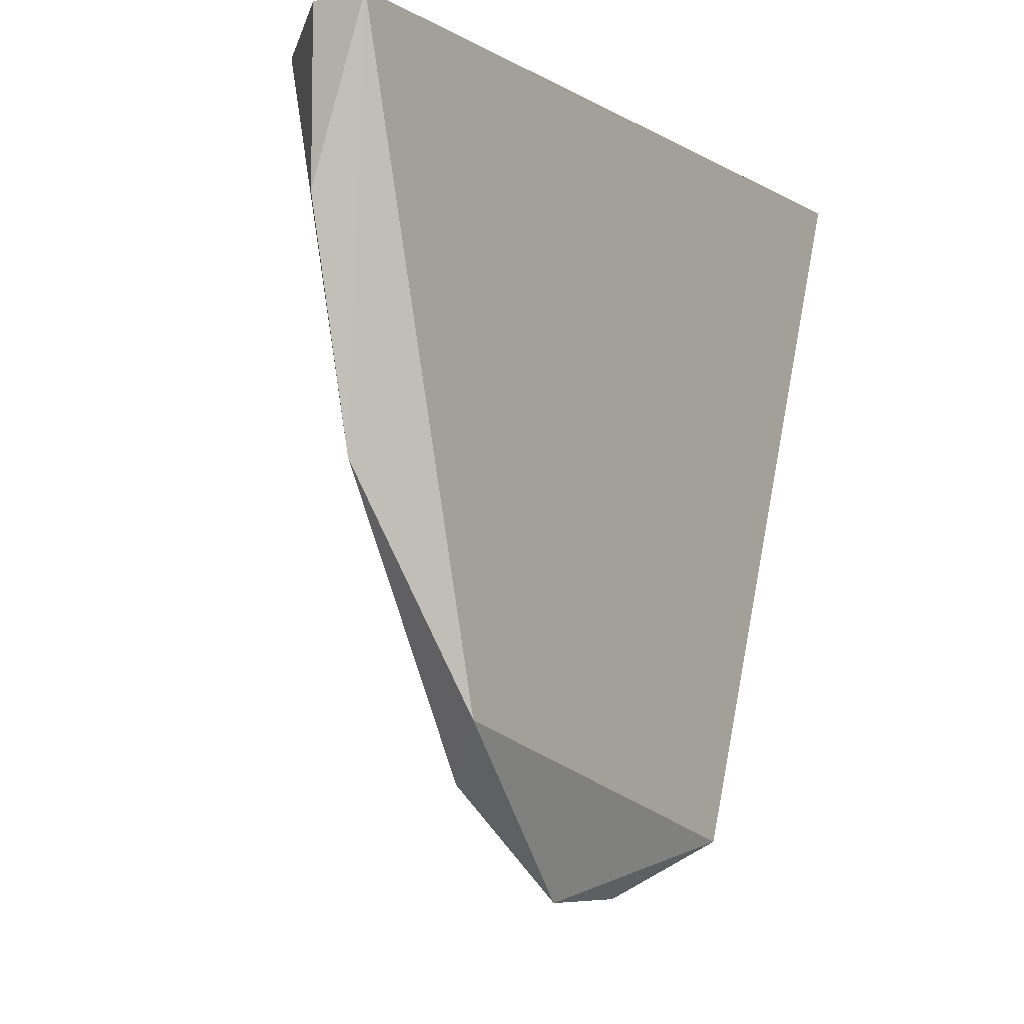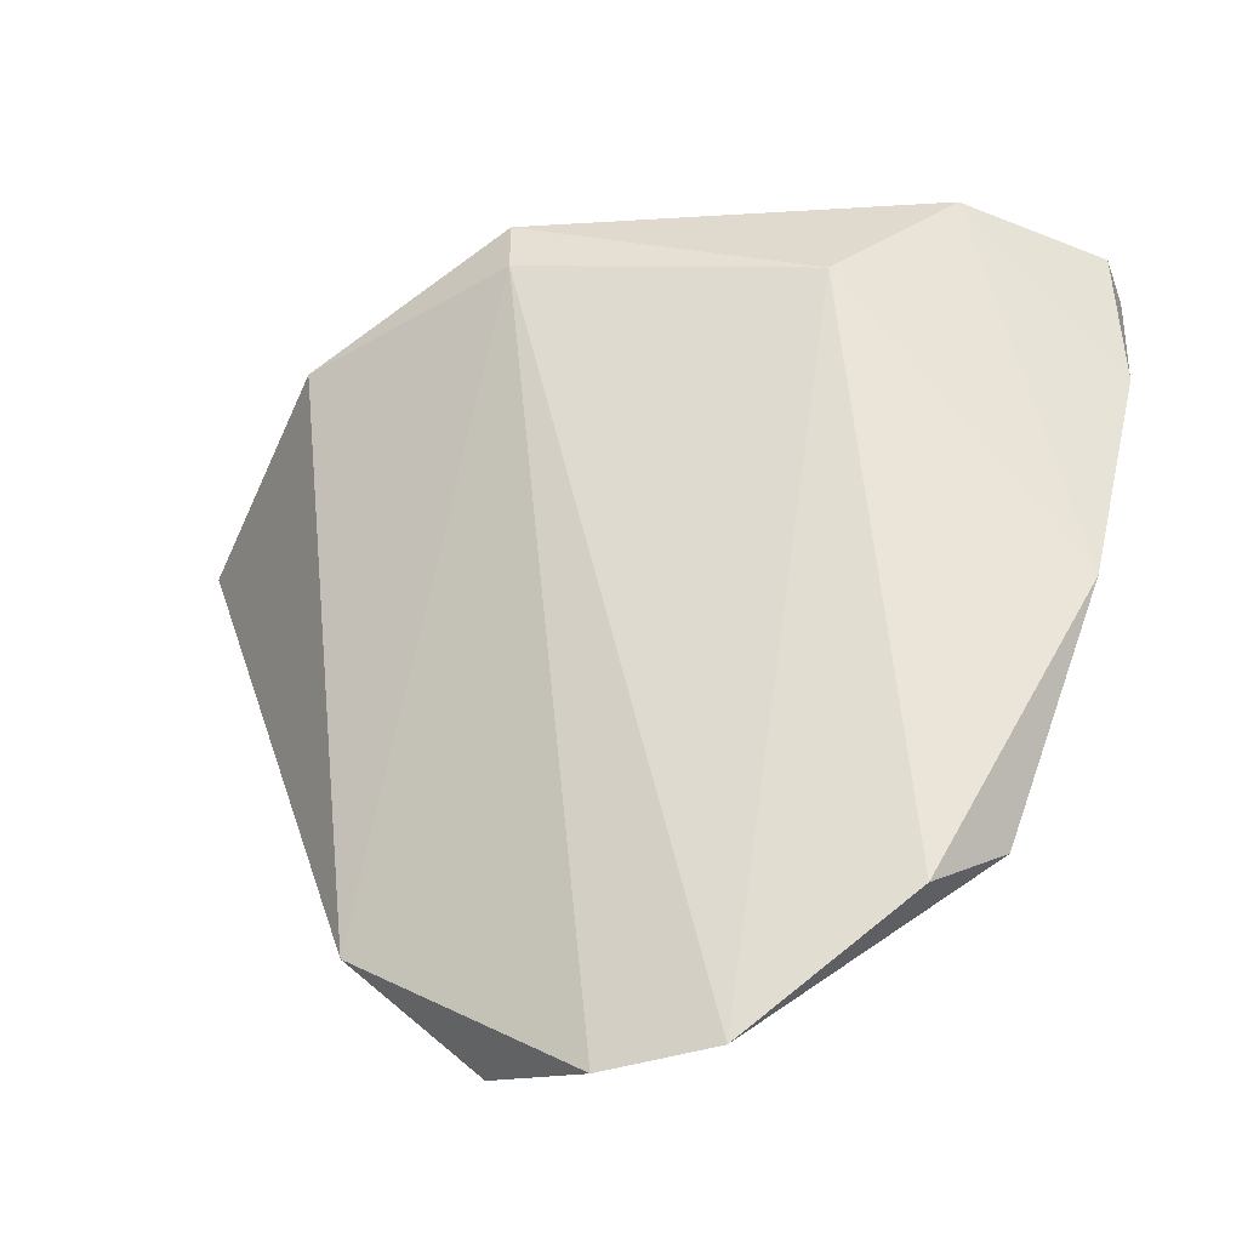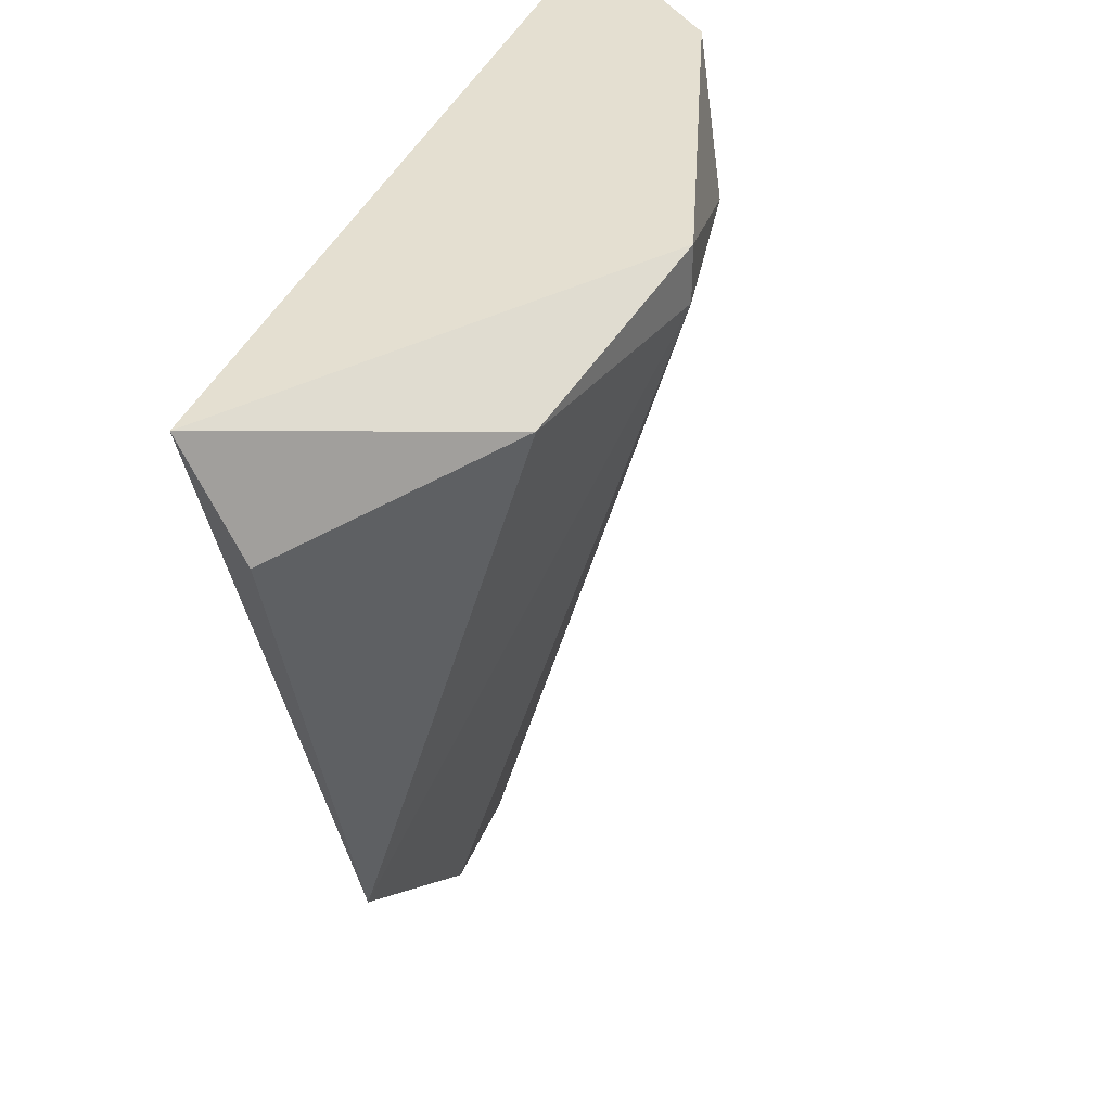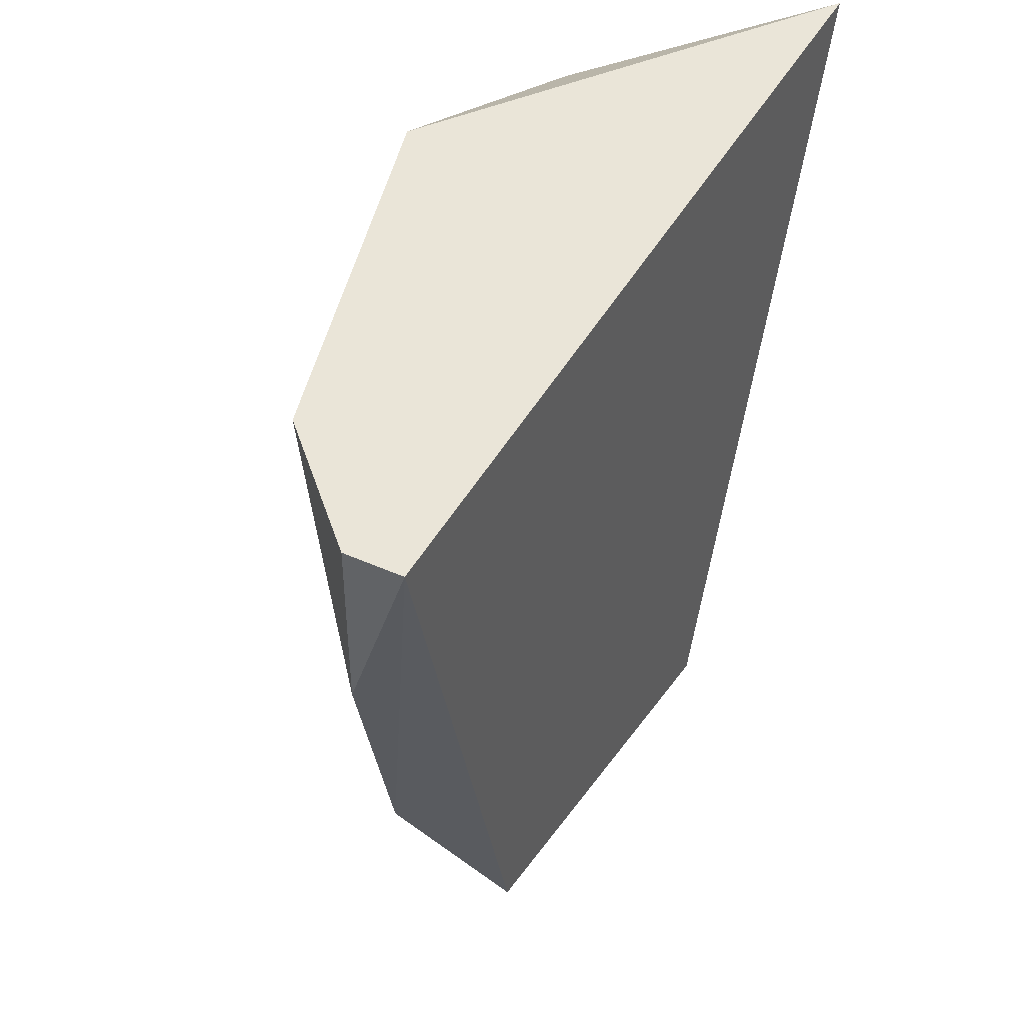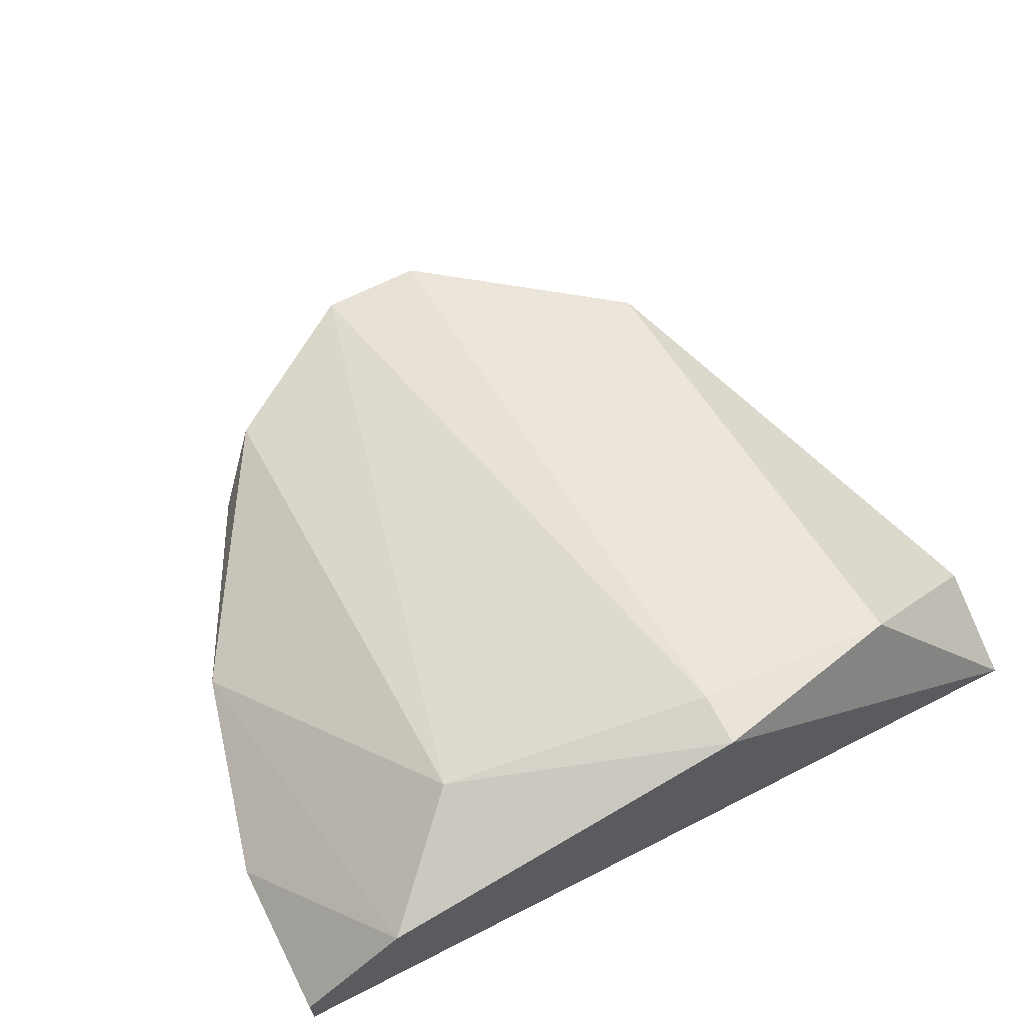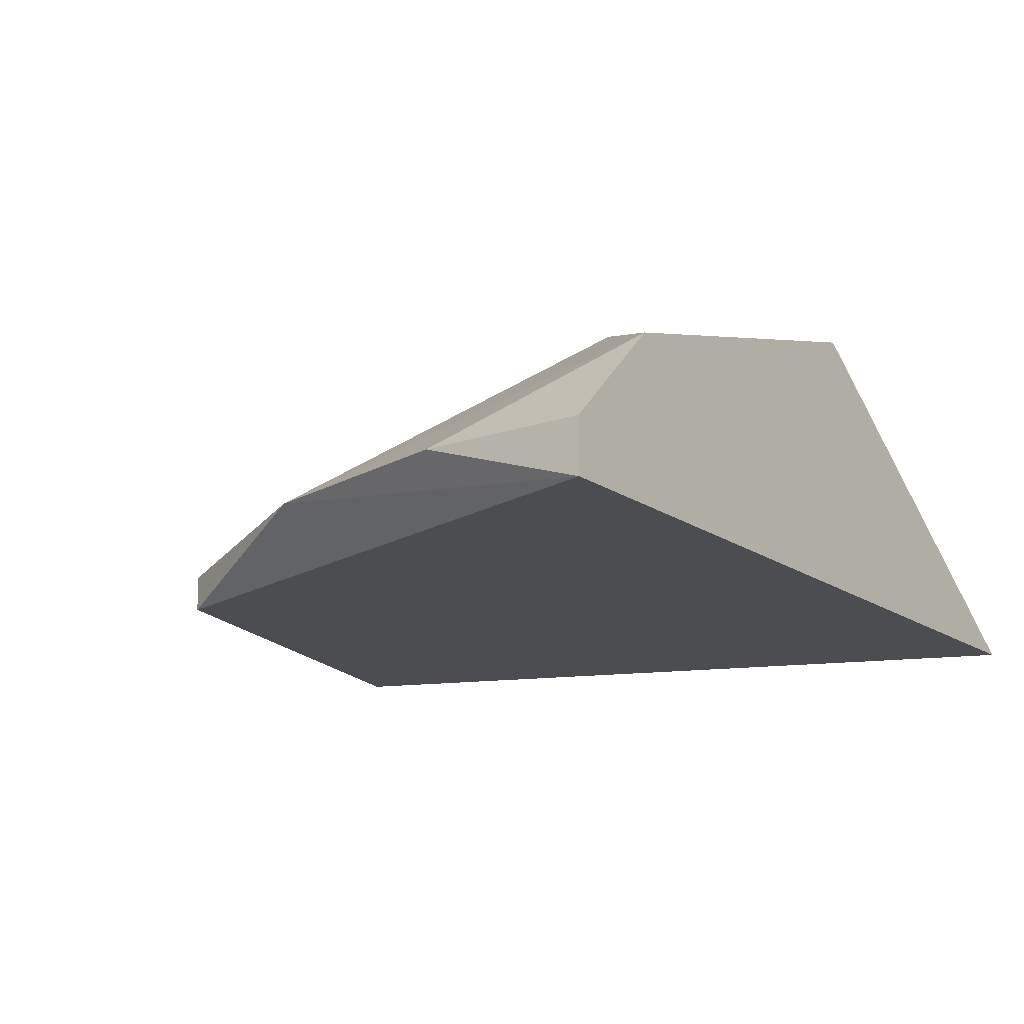
<metadata>
{"format":"obj","ext":"obj","renderer":"f3d","projection":"perspective","resolution":1024,"background":"white","views":[{"elev":-7.2,"azim":122.8,"up":"+Y"},{"elev":-44.0,"azim":20.0,"up":"+Y"},{"elev":36.6,"azim":-70.4,"up":"+Y"},{"elev":45.0,"azim":117.4,"up":"+Y"},{"elev":66.0,"azim":152.9,"up":"+Z"},{"elev":-16.2,"azim":125.6,"up":"+Z"}]}
</metadata>
<code>
v 0.00853 -0.009061 -0.01766
v 0.000303 -0.01866 -0.01766
v -0.002436 -0.01866 -0.01766
v -0.002436 0.000536 -0.01218
v -0.002436 -0.000836 -0.01218
v 0.004418 -0.01592 -0.01766
v 0.004418 -0.002207 -0.01355
v -0.01204 0.000536 -0.01903
v -0.01204 -0.002207 -0.01766
v -0.007921 -0.000836 -0.01355
v -0.007921 -0.01454 -0.01766
v 0.00716 0.000536 -0.01492
v 0.005788 -0.01454 -0.01903
v -0.005179 -0.01729 -0.01903
v 0.009902 0.000536 -0.01903
v 0.009902 0.000536 -0.01766
v 0.009902 -0.003579 -0.01766
f 7 1 12
f 4 16 8
f 16 17 15
f 14 8 15
f 8 16 15
f 8 14 11
f 4 8 10
f 11 14 3
f 14 15 13
f 8 11 9
f 10 8 9
f 11 10 9
f 7 4 5
f 4 10 5
f 10 11 5
f 11 3 5
f 5 3 2
f 6 7 2
f 3 14 2
f 13 6 2
f 14 13 2
f 7 5 2
f 15 17 1
f 7 6 1
f 6 13 1
f 13 15 1
f 17 16 12
f 16 4 12
f 4 7 12
f 1 17 12

</code>
